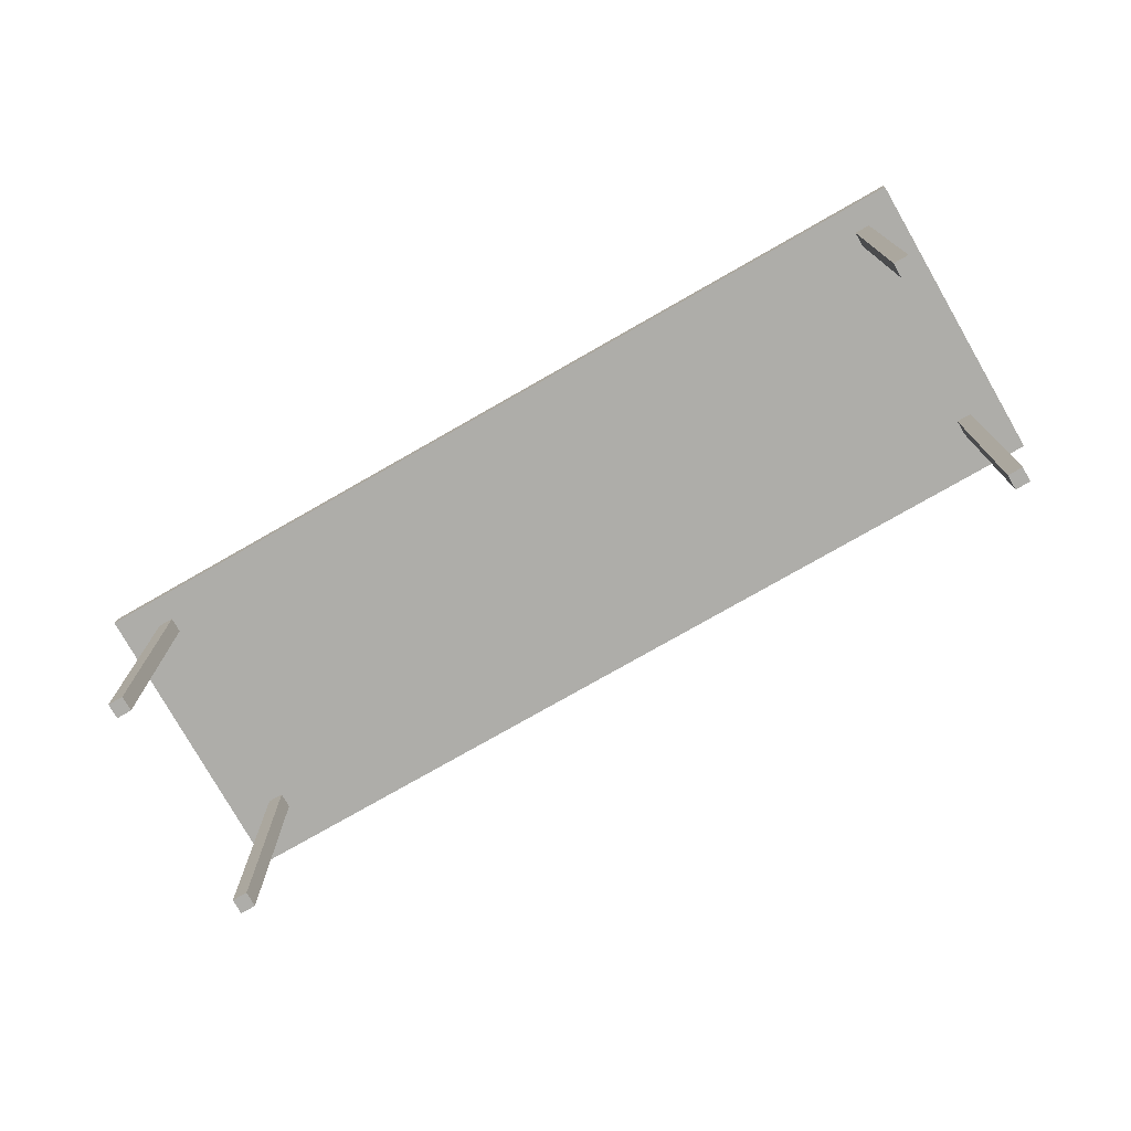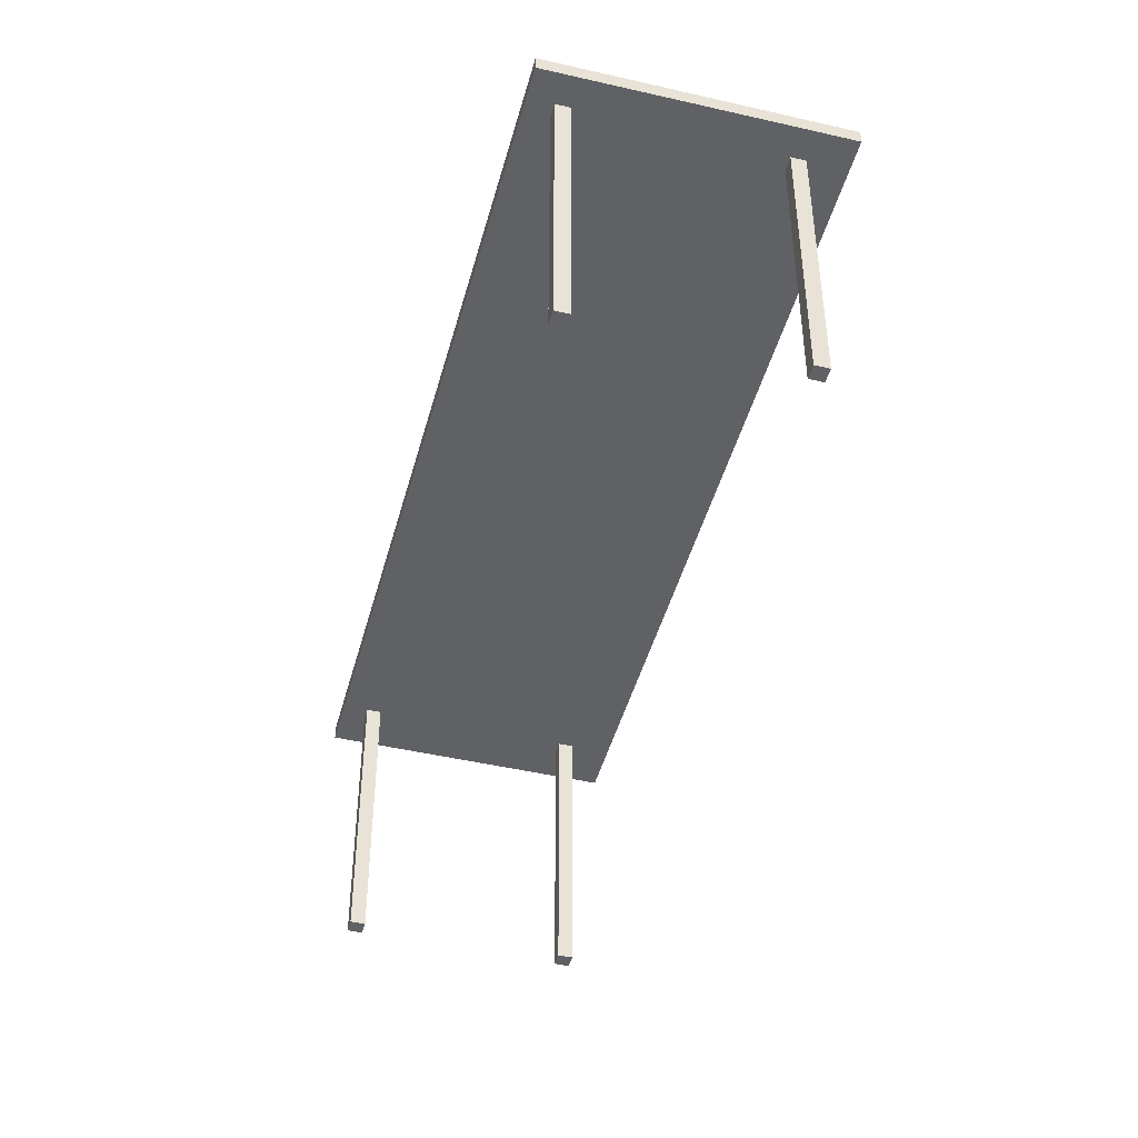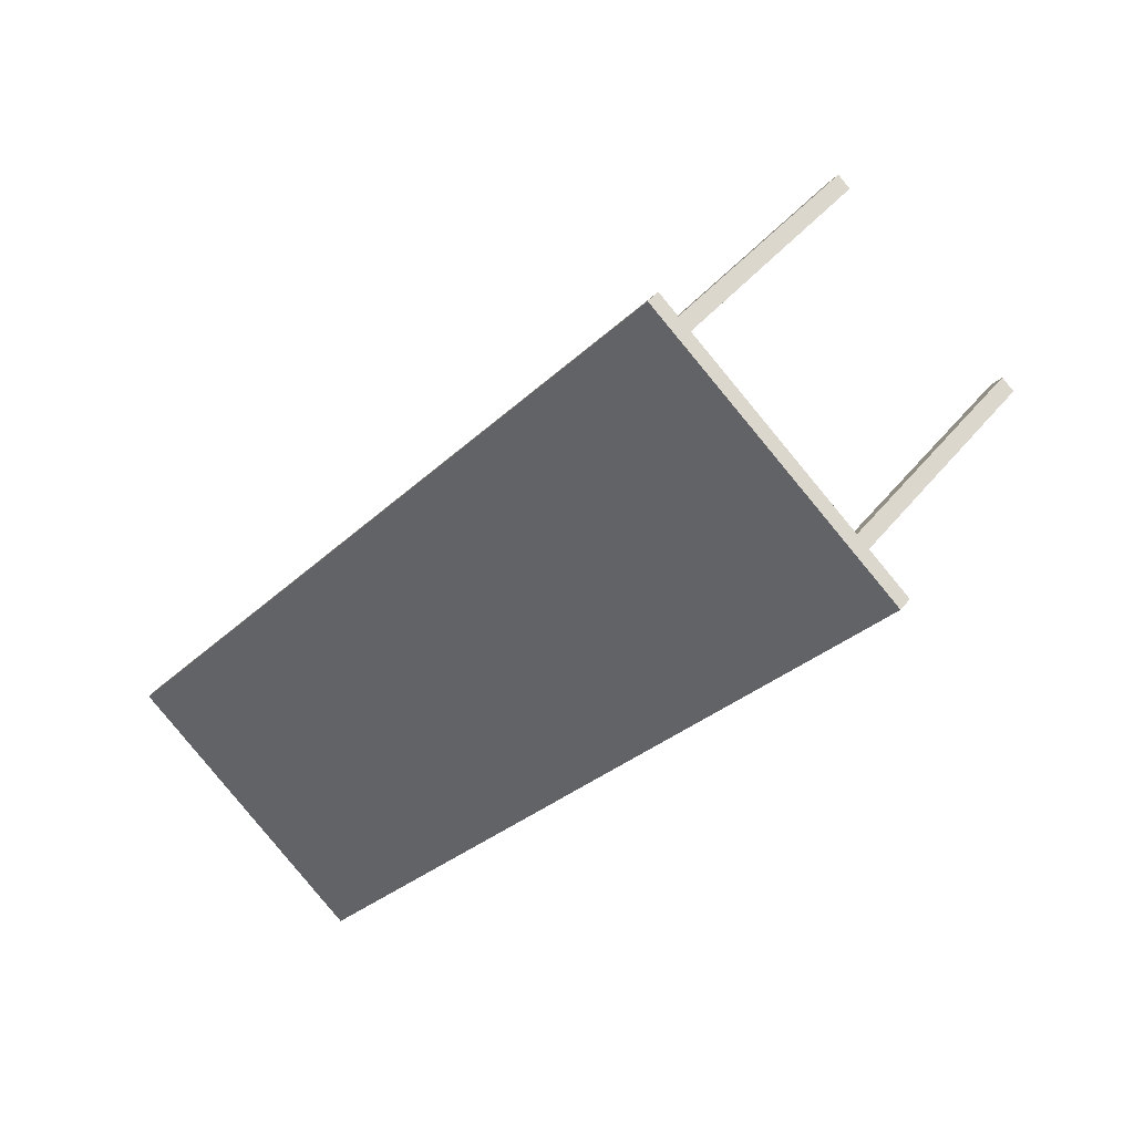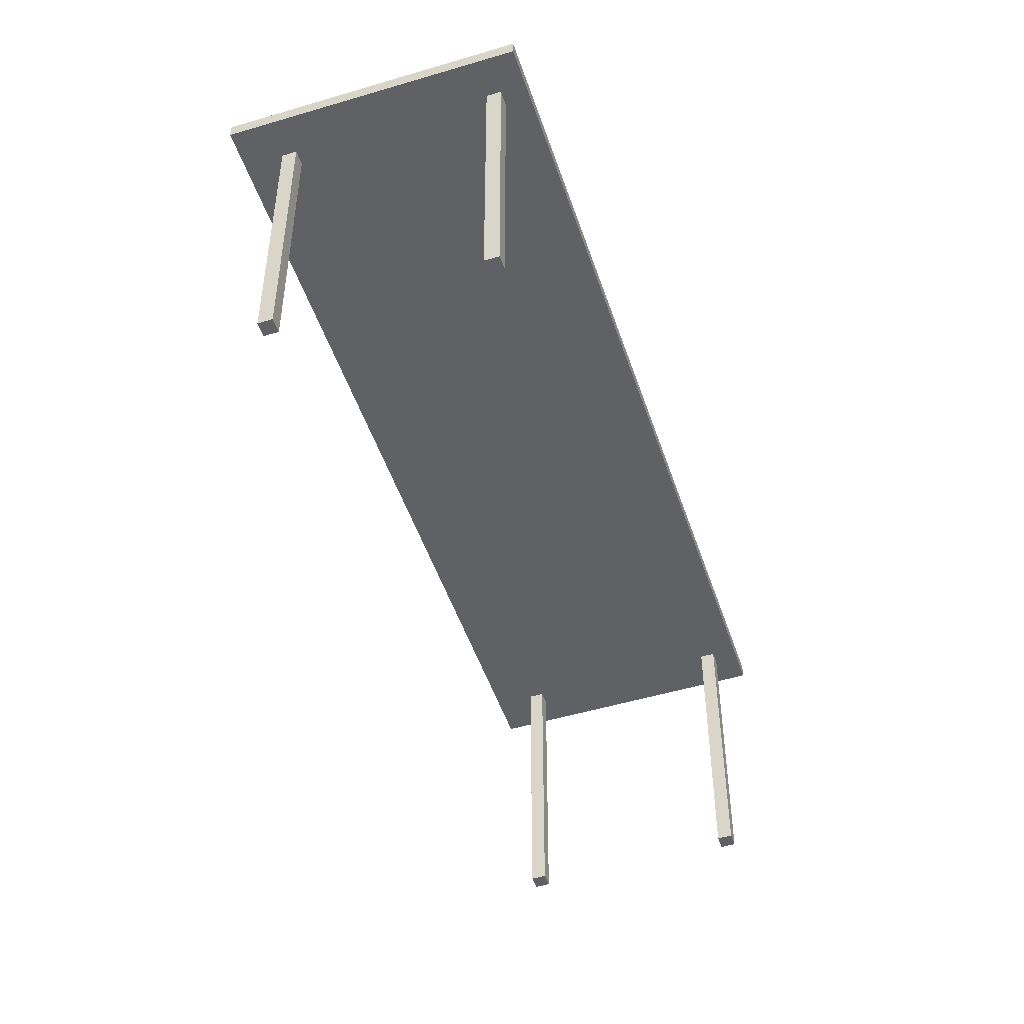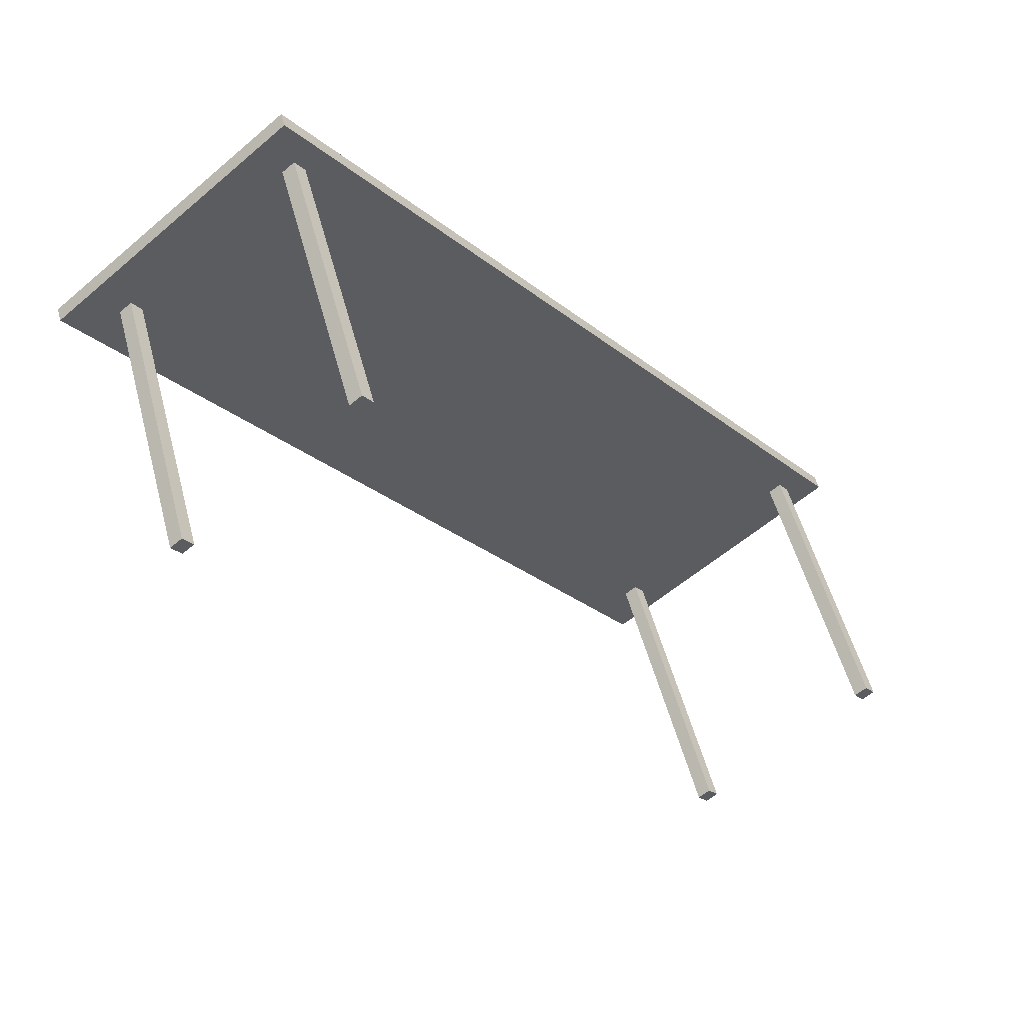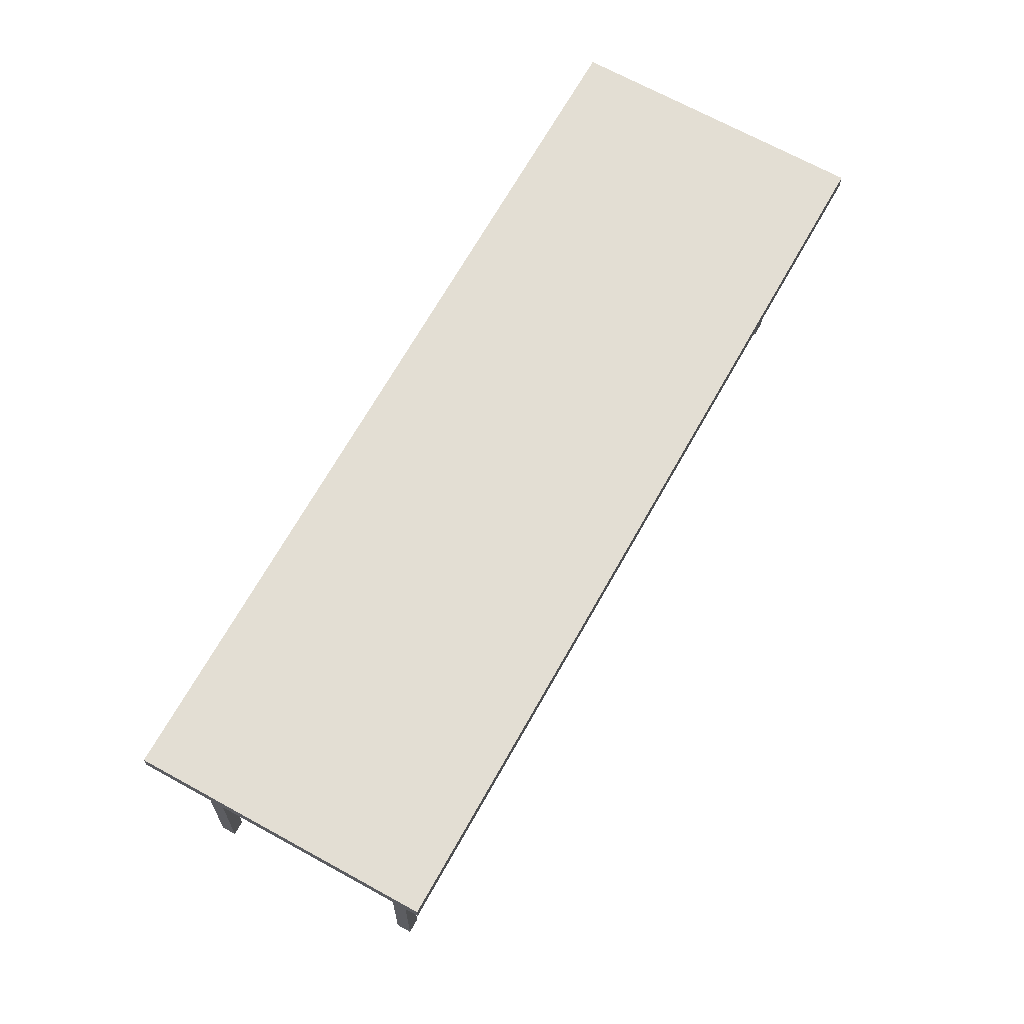
<metadata>
{"format":"obj","ext":"obj","renderer":"f3d","projection":"perspective","resolution":1024,"background":"white","views":[{"elev":-77.1,"azim":79.7,"up":"+Y"},{"elev":-45.8,"azim":125.1,"up":"+Y"},{"elev":39.5,"azim":-146.3,"up":"+Z"},{"elev":-49.7,"azim":-21.7,"up":"+Y"},{"elev":51.4,"azim":-14.5,"up":"+Z"},{"elev":67.2,"azim":169.1,"up":"+Y"}]}
</metadata>
<code>
v  2606 9.977 -2698
v  2607 9.977 -2699
v  2608 9.977 -2698
v  2607 9.977 -2697
v  2606 49.35 -2698
v  2607 49.35 -2697
v  2608 49.35 -2698
v  2607 49.35 -2699
v  2584 9.977 -2716
v  2585 9.977 -2718
v  2586 9.977 -2717
v  2585 9.977 -2715
v  2584 49.35 -2716
v  2585 49.35 -2715
v  2586 49.35 -2717
v  2585 49.35 -2718
v  2576 48.27 -2716
v  2652 48.27 -2806
v  2682 48.27 -2781
v  2606 48.27 -2691
v  2576 50.24 -2716
v  2606 50.24 -2691
v  2682 50.24 -2781
v  2652 50.24 -2806
v  2652 9.977 -2798
v  2654 9.977 -2800
v  2655 9.977 -2799
v  2654 9.977 -2797
v  2652 49.35 -2798
v  2654 49.35 -2797
v  2655 49.35 -2799
v  2654 49.35 -2800
v  2674 9.977 -2780
v  2675 9.977 -2781
v  2677 9.977 -2780
v  2676 9.977 -2779
v  2674 49.35 -2780
v  2676 49.35 -2779
v  2677 49.35 -2780
v  2675 49.35 -2781
g Box117
f 1 2 3
f 3 4 1
f 5 6 7
f 7 8 5
f 1 4 6
f 6 5 1
f 4 3 7
f 7 6 4
f 3 2 8
f 8 7 3
f 2 1 5
f 5 8 2
f 9 10 11
f 11 12 9
f 13 14 15
f 15 16 13
f 9 12 14
f 14 13 9
f 12 11 15
f 15 14 12
f 11 10 16
f 16 15 11
f 10 9 13
f 13 16 10
f 17 18 19
f 19 20 17
f 21 22 23
f 23 24 21
f 17 20 22
f 22 21 17
f 20 19 23
f 23 22 20
f 19 18 24
f 24 23 19
f 18 17 21
f 21 24 18
f 25 26 27
f 27 28 25
f 29 30 31
f 31 32 29
f 25 28 30
f 30 29 25
f 28 27 31
f 31 30 28
f 27 26 32
f 32 31 27
f 26 25 29
f 29 32 26
f 33 34 35
f 35 36 33
f 37 38 39
f 39 40 37
f 33 36 38
f 38 37 33
f 36 35 39
f 39 38 36
f 35 34 40
f 40 39 35
f 34 33 37
f 37 40 34

</code>
